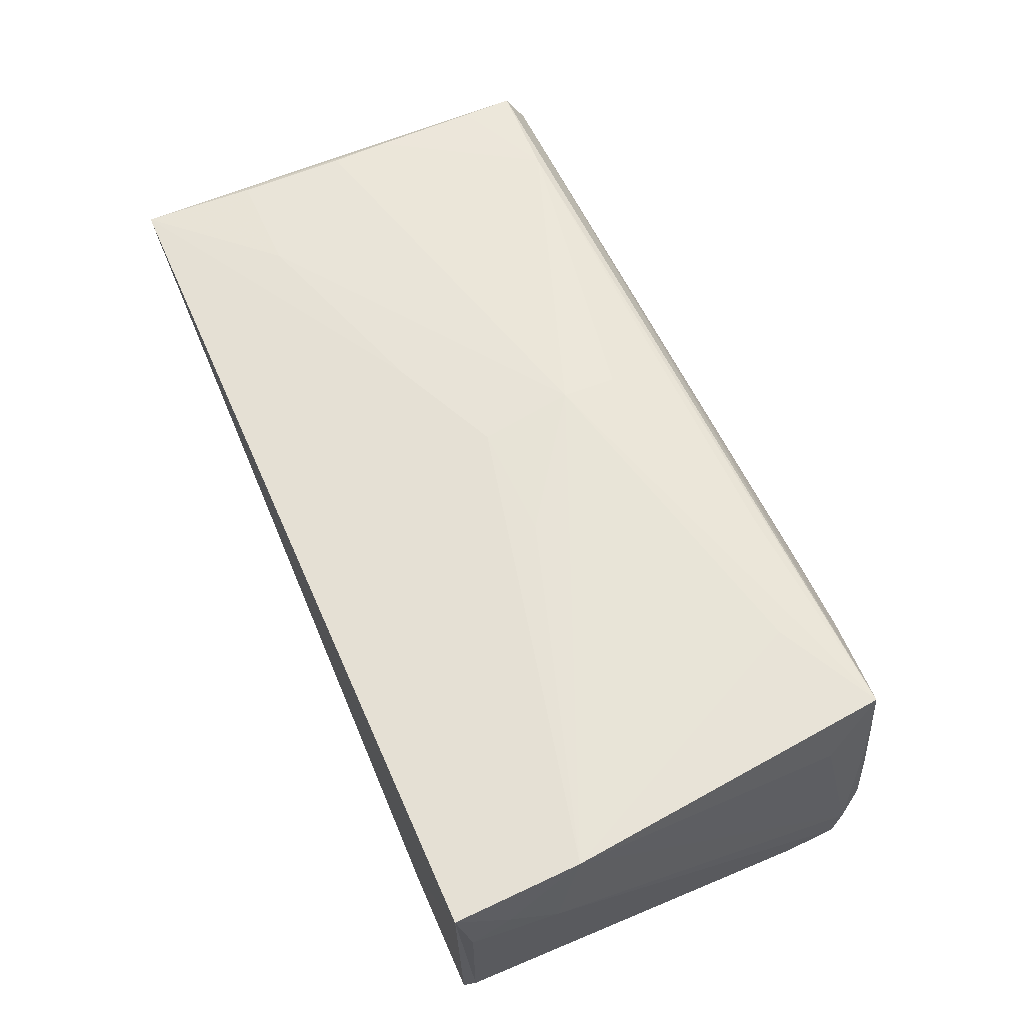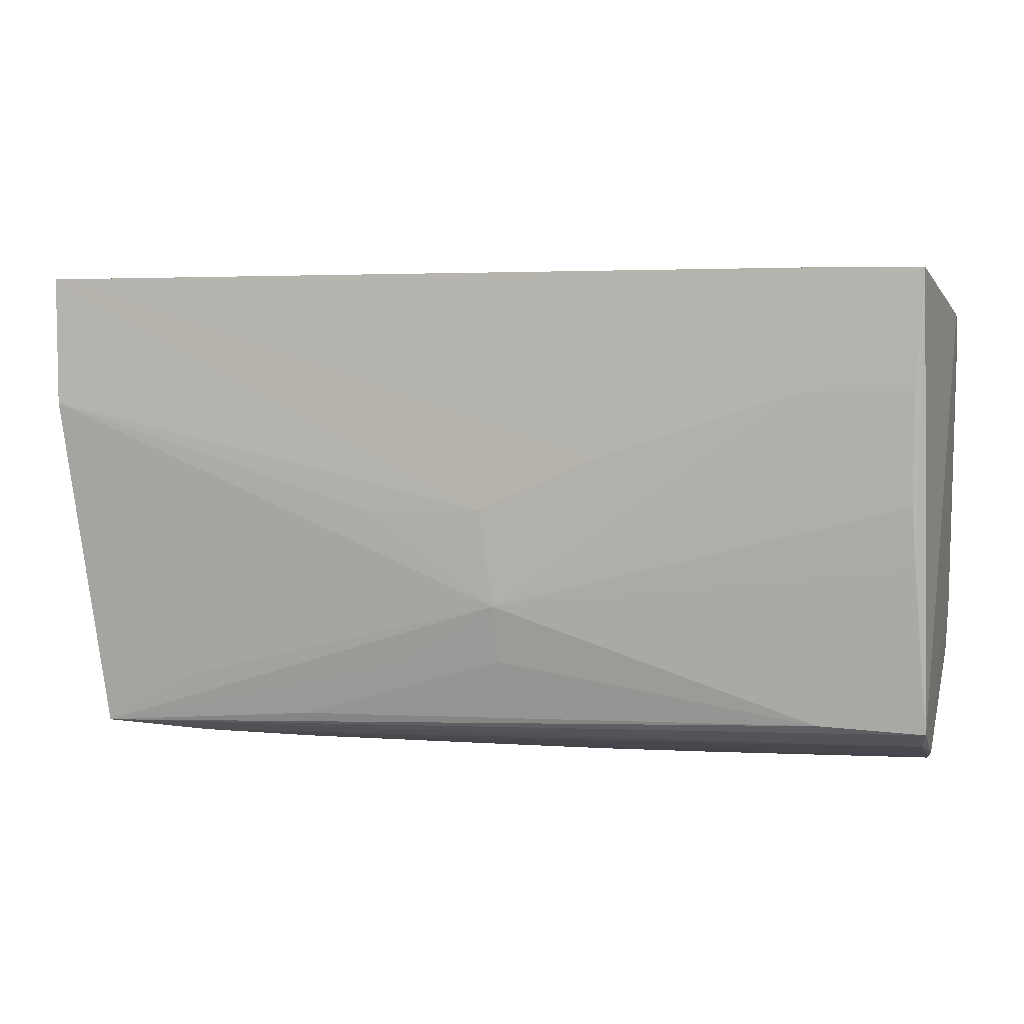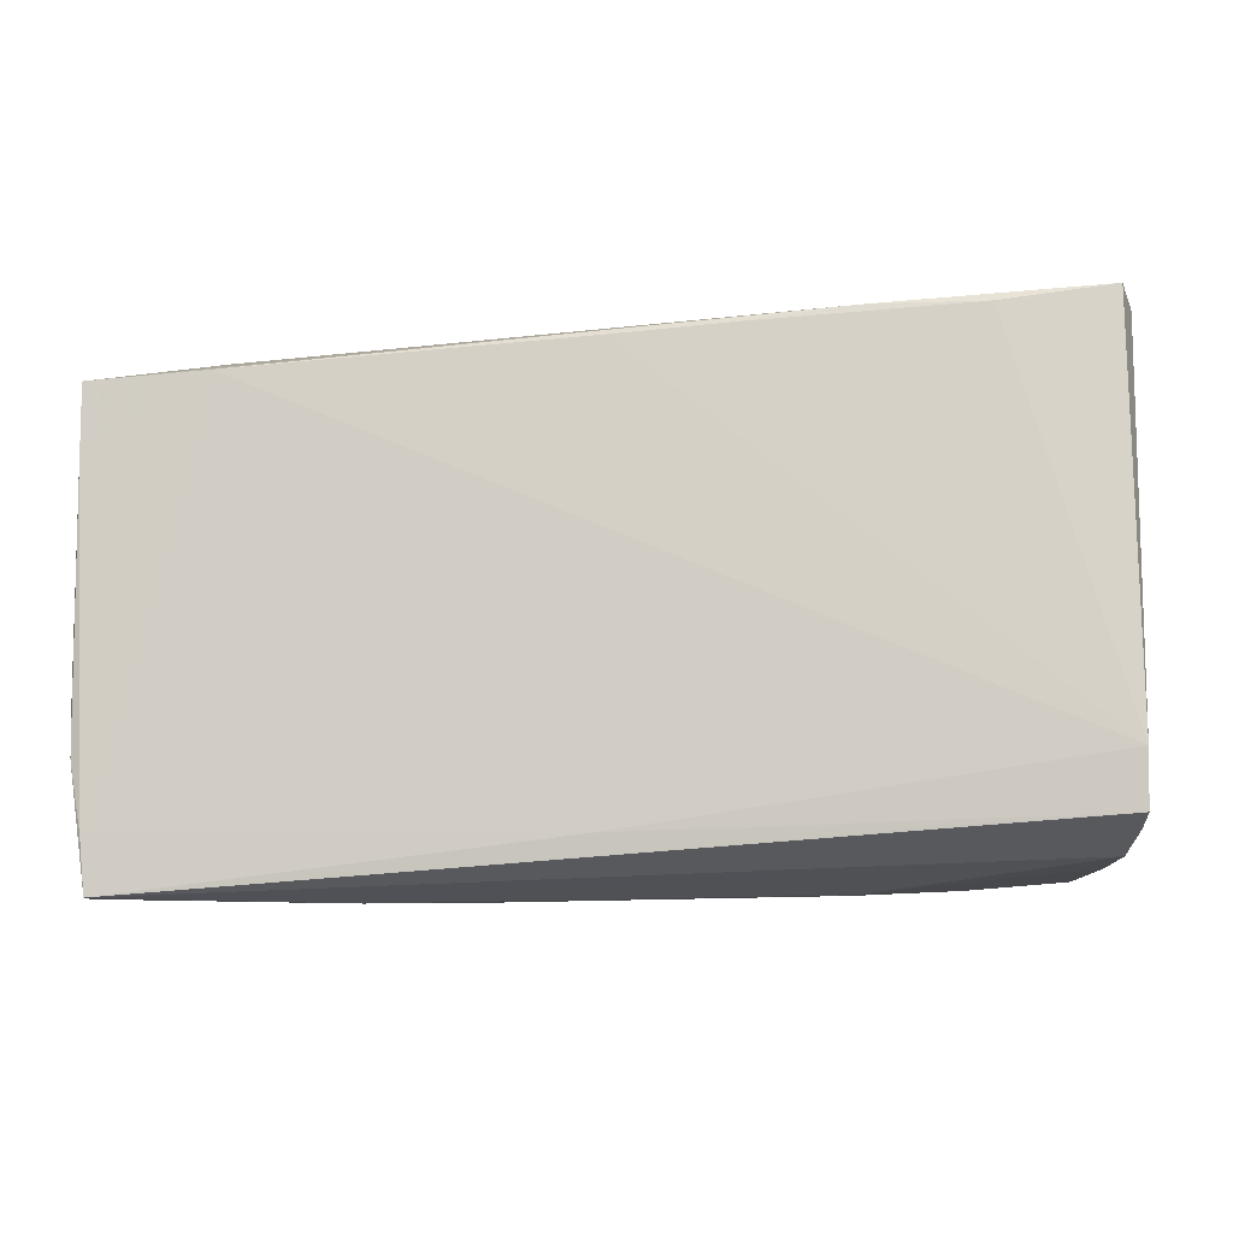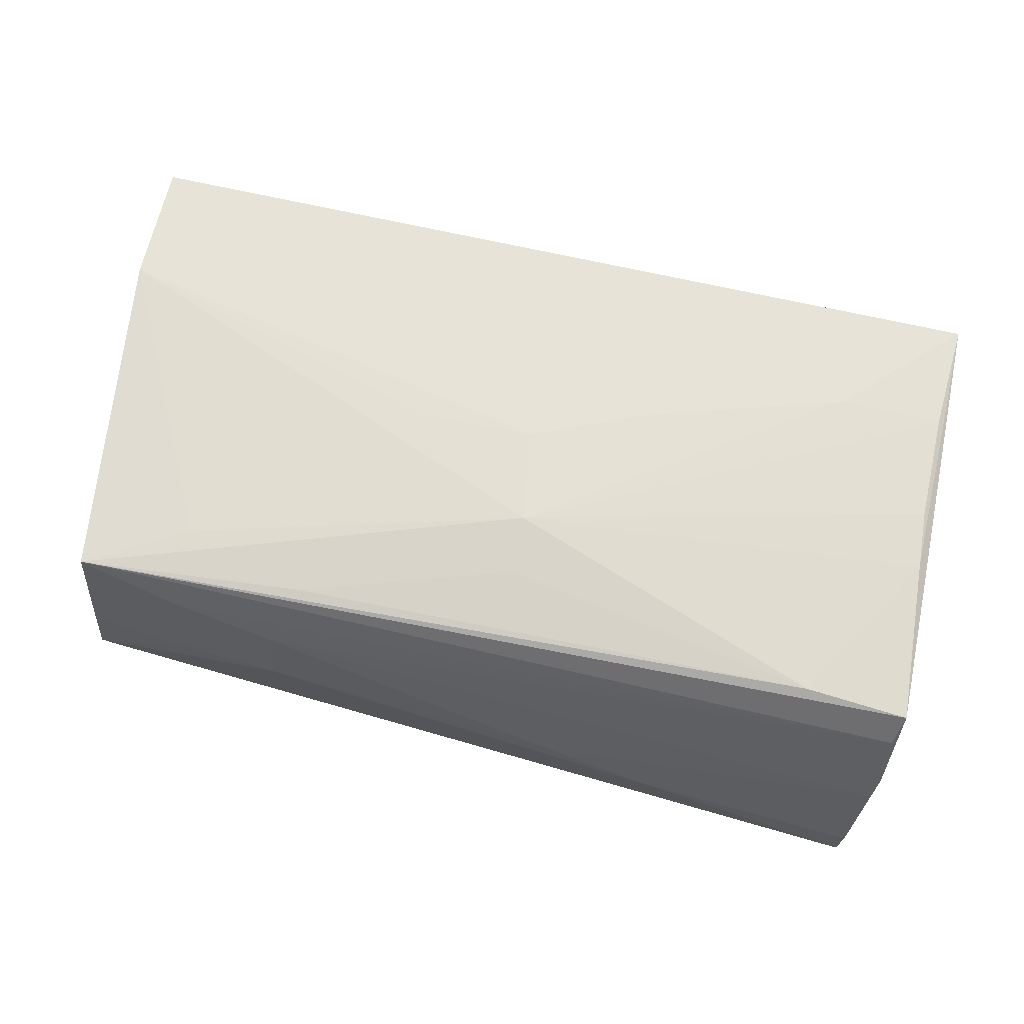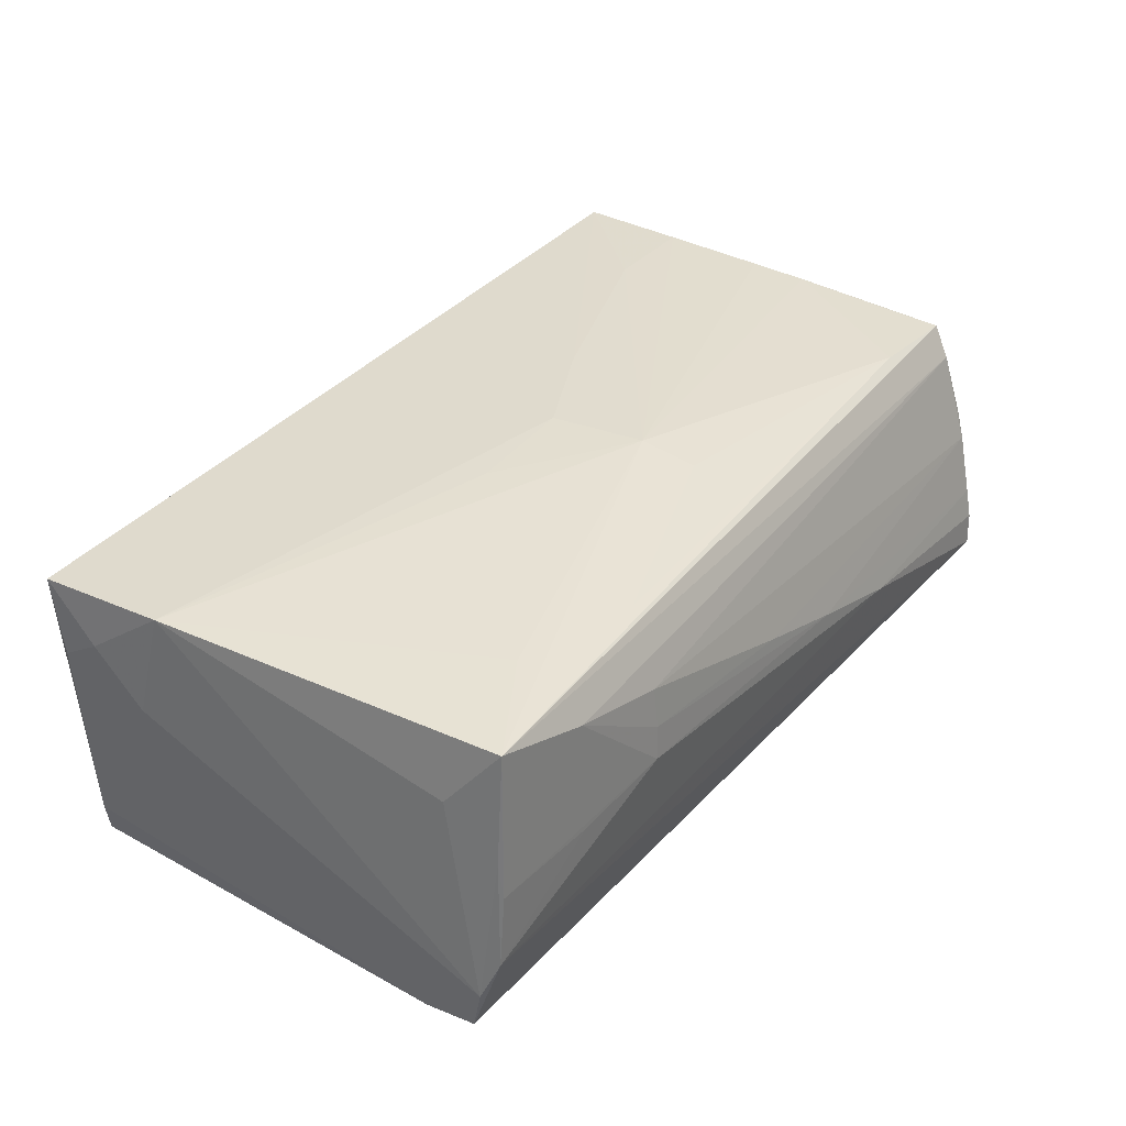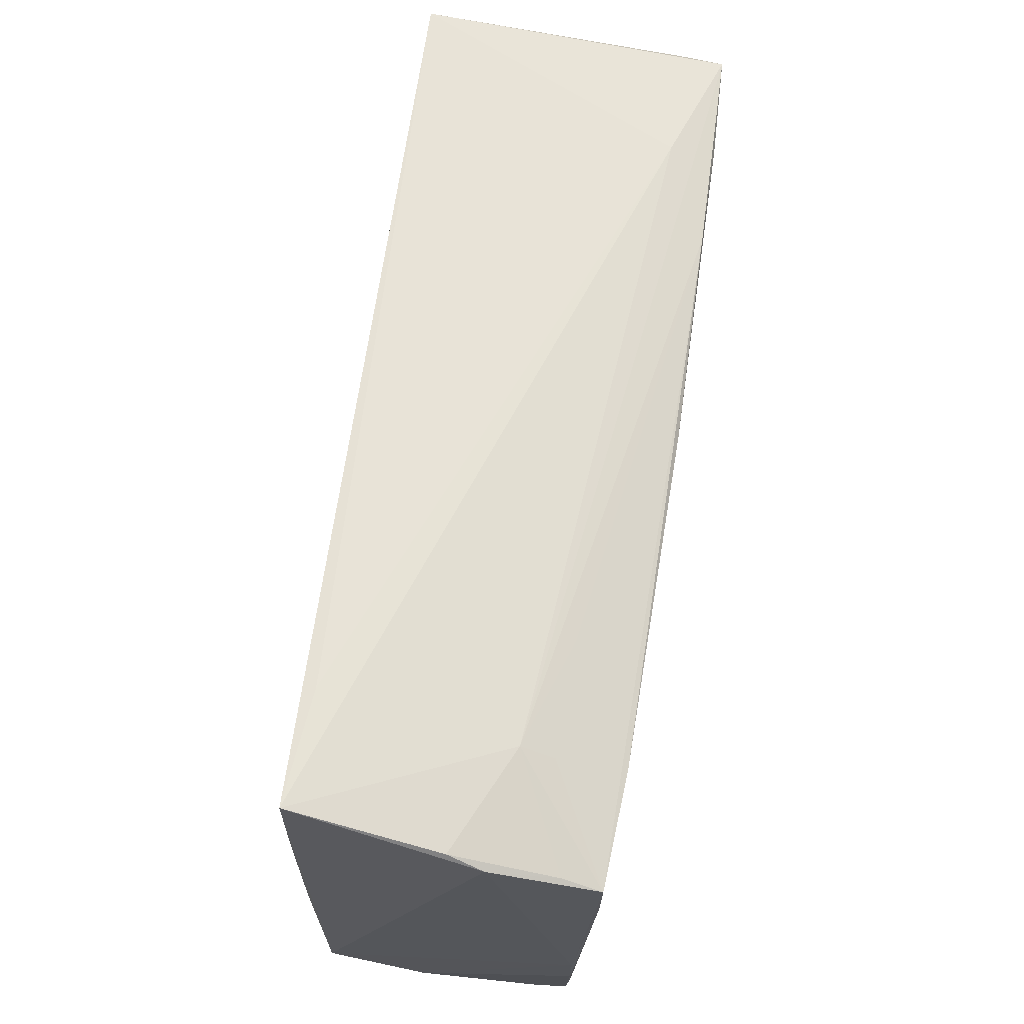
<metadata>
{"format":"obj","ext":"obj","renderer":"f3d","projection":"perspective","resolution":1024,"background":"white","views":[{"elev":62.4,"azim":-112.8,"up":"+Z"},{"elev":7.3,"azim":17.0,"up":"+Y"},{"elev":-13.9,"azim":-175.6,"up":"+Y"},{"elev":66.1,"azim":13.3,"up":"+Z"},{"elev":36.9,"azim":-55.2,"up":"+Z"},{"elev":63.3,"azim":98.5,"up":"+Y"}]}
</metadata>
<code>
v -0.03626 -0.02605 -0.01785
v 0.0531 0.02999 0.01617
v 0.04052 0.02096 -0.01844
v -0.05298 0.01589 0.006514
v -0.05298 0.02191 0.01251
v -0.05298 0.02658 0.009405
v 0.05417 0.02591 -0.001048
v -0.02528 0.0258 -0.01904
v -0.05196 0.01311 0.01939
v 0.04139 0.02574 -0.006815
v -0.04832 -0.02801 0.0001242
v 0.02589 -0.03165 -0.006151
v -0.03519 -0.02839 0.0138
v 0.01267 -0.03113 -0.001893
v 0.05491 0.02423 -0.005131
v 0.002686 0.001672 0.01915
v 0.05413 0.0204 -0.01751
v 0.004821 -0.01644 0.01822
v -0.0499 -0.0004147 0.01882
v -0.007615 -0.01687 0.01842
v -0.01125 0.001119 0.01932
v 0.05441 -0.0226 0.01479
v 0.01616 0.007983 0.01847
v 0.05404 0.0133 -0.01733
v -0.05243 0.02832 0.01838
v 0.04164 0.02419 -0.01067
v 0.05339 -0.0286 0.0003535
v 0.05268 -0.03061 -0.006999
v 0.05237 0.01647 0.01665
v 0.05293 -0.003497 0.01623
v 0.03994 0.01616 0.01733
v -0.03488 -0.02028 0.01826
v 0.05407 -0.02729 0.003513
v 0.05262 -0.02568 -0.01498
v 0.05379 0.02208 -0.01299
v 0.03962 0.0299 0.015
v 0.004448 -0.009658 0.01929
v 0.04223 -0.02212 0.0159
v 0.0004444 -0.03049 0.002167
v 0.05243 0.003515 0.01657
v 0.05396 -0.0182 -0.01501
v -0.02284 -0.02913 0.01029
v -0.0489 -0.02125 0.01016
v -0.05047 -0.0253 -0.01835
v -0.0379 0.02576 -0.01914
v -0.02009 -0.02443 0.0175
v 0.05416 -0.01196 -0.01507
v -0.02362 -0.03025 0.001672
v -0.05039 -0.02617 -0.01364
v 0.0006034 0.02327 -0.01924
v -0.04685 -0.02704 0.01768
v 0.001786 -0.02638 -0.01684
v -0.04927 -0.02808 -0.008744
v -0.05201 0.02628 -0.01383
v -0.0231 -0.02984 0.005614
v 0.05248 -0.0315 -0.01059
v -0.0506 -0.01911 -0.01924
v 0.05205 -0.03185 -0.01448
v -0.03565 -0.02919 0.0002947
v 0.05366 -0.02483 0.01119
v 0.02831 0.02504 -0.01106
v -0.03648 0.02801 -0.01389
v -0.04822 -0.02729 0.004444
v -0.01213 0.02424 -0.0192
v 0.05379 -0.01631 0.01529
v -0.05058 0.0274 -0.01871
f 9 43 51
f 4 9 5
f 57 54 66
f 44 4 57
f 57 4 54
f 44 53 49
f 43 9 49
f 49 4 44
f 9 4 49
f 58 53 44
f 2 36 25
f 5 9 25
f 66 54 25
f 2 10 62
f 62 10 66
f 62 36 2
f 66 25 62
f 62 25 36
f 66 10 8
f 6 4 5
f 54 4 6
f 5 25 6
f 6 25 54
f 3 57 50
f 3 8 17
f 50 8 3
f 63 49 53
f 63 11 51
f 53 11 63
f 51 43 63
f 43 49 63
f 7 10 2
f 41 58 34
f 56 58 41
f 60 42 27
f 12 58 56
f 14 48 12
f 12 48 53
f 53 58 12
f 44 57 52
f 34 58 52
f 57 3 52
f 52 3 34
f 13 60 51
f 13 42 60
f 51 11 13
f 13 11 48
f 14 27 39
f 39 27 42
f 51 60 22
f 22 38 51
f 22 65 38
f 26 10 17
f 17 8 26
f 50 57 45
f 45 57 66
f 66 8 45
f 34 3 24
f 24 41 34
f 24 3 17
f 24 17 47
f 47 41 24
f 53 48 59
f 59 11 53
f 48 11 59
f 17 10 35
f 10 7 35
f 47 17 15
f 17 35 15
f 15 35 7
f 15 22 47
f 15 7 2
f 2 22 15
f 56 27 28
f 28 12 56
f 28 27 14
f 14 12 28
f 1 58 44
f 44 52 1
f 1 52 58
f 55 13 48
f 42 13 55
f 55 39 42
f 55 48 14
f 14 39 55
f 60 27 33
f 33 22 60
f 56 41 33
f 33 27 56
f 33 41 47
f 47 22 33
f 16 25 9
f 38 65 30
f 30 37 38
f 65 22 30
f 30 22 2
f 2 29 30
f 51 37 32
f 32 37 9
f 38 37 18
f 61 8 10
f 10 26 61
f 61 26 8
f 64 8 50
f 50 45 64
f 64 45 8
f 9 37 21
f 21 16 9
f 37 16 21
f 2 25 23
f 25 16 23
f 40 29 37
f 37 30 40
f 40 30 29
f 19 9 51
f 51 32 19
f 19 32 9
f 51 38 46
f 46 18 51
f 38 18 46
f 20 37 51
f 51 18 20
f 20 18 37
f 37 29 31
f 31 16 37
f 31 23 16
f 31 29 2
f 2 23 31

</code>
